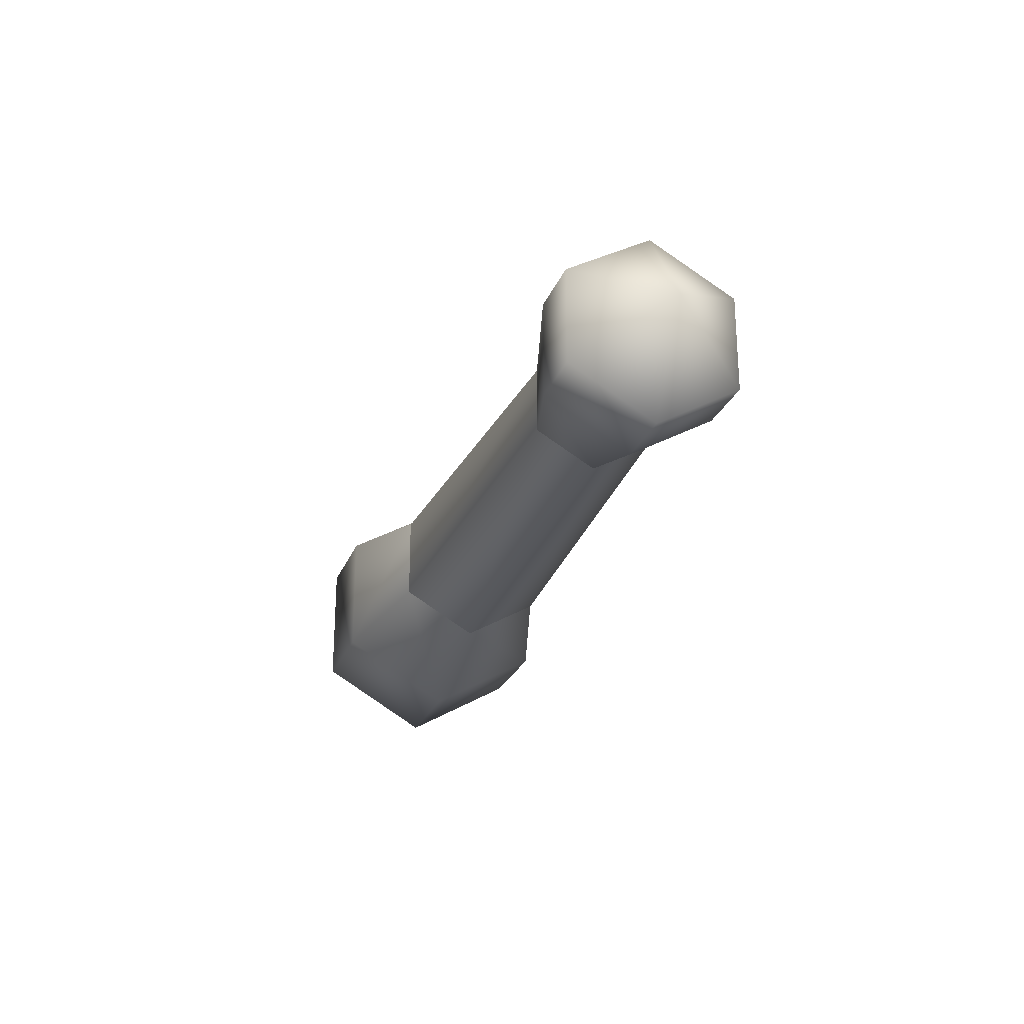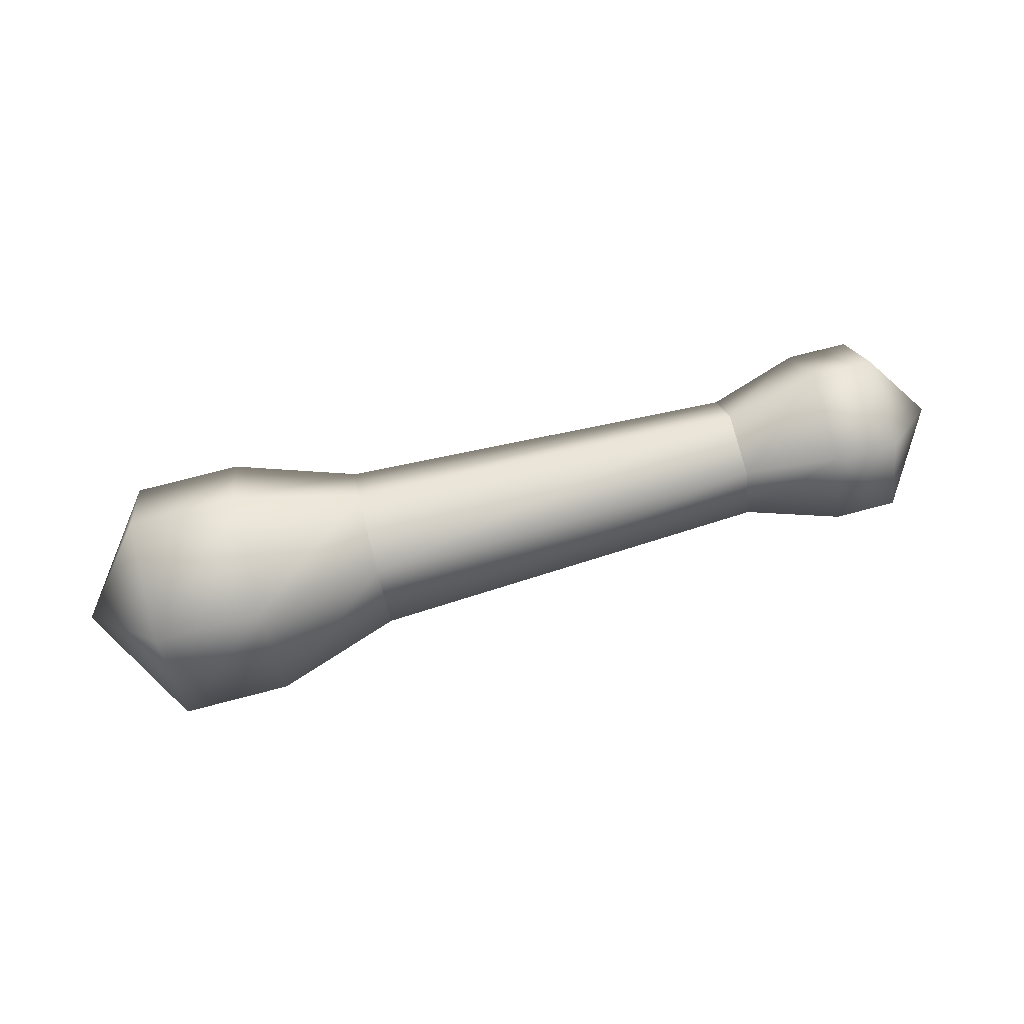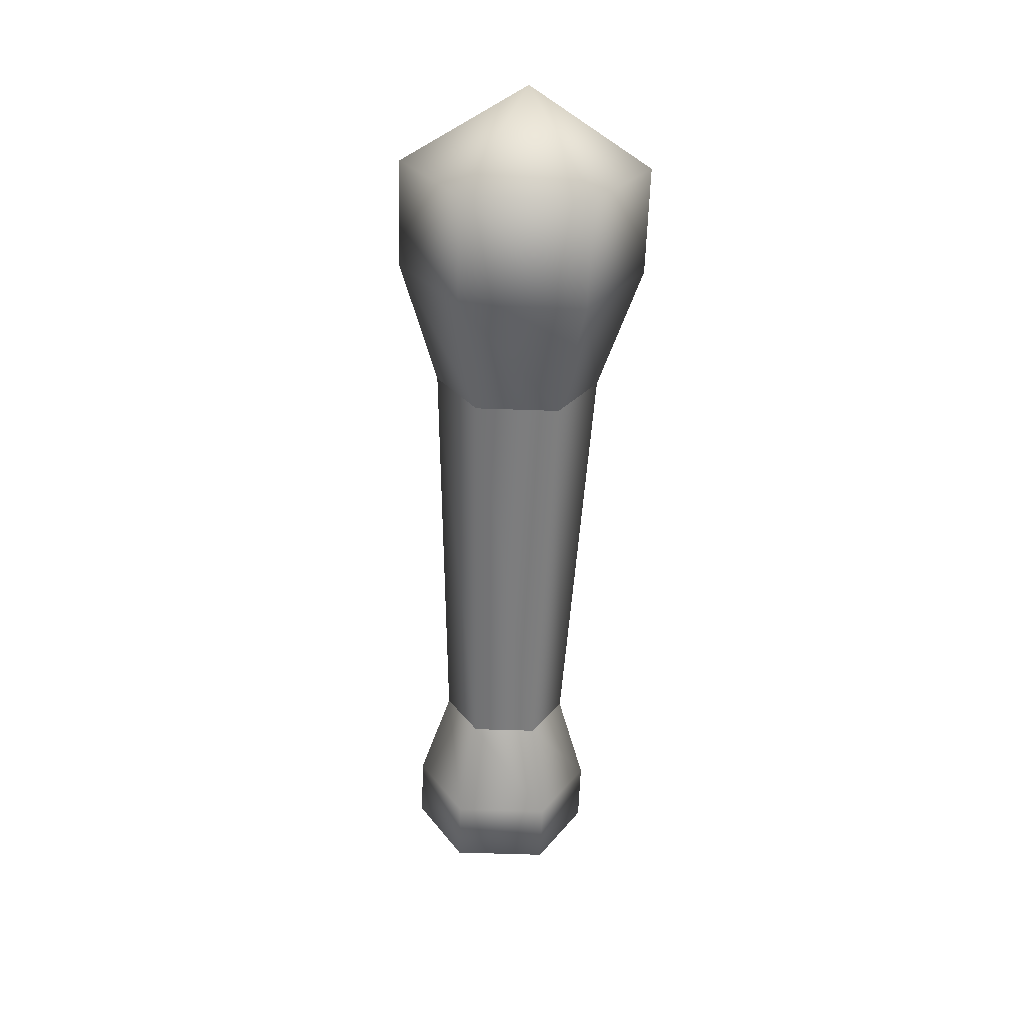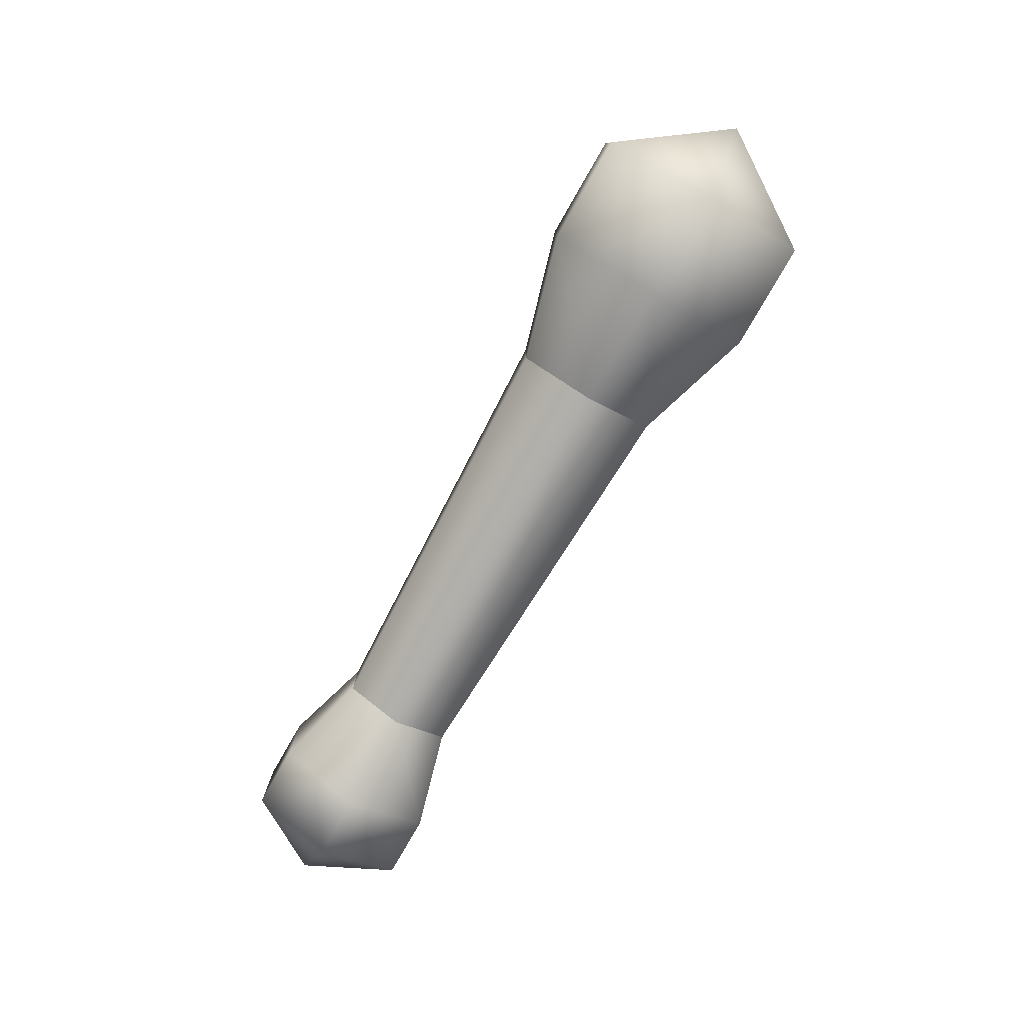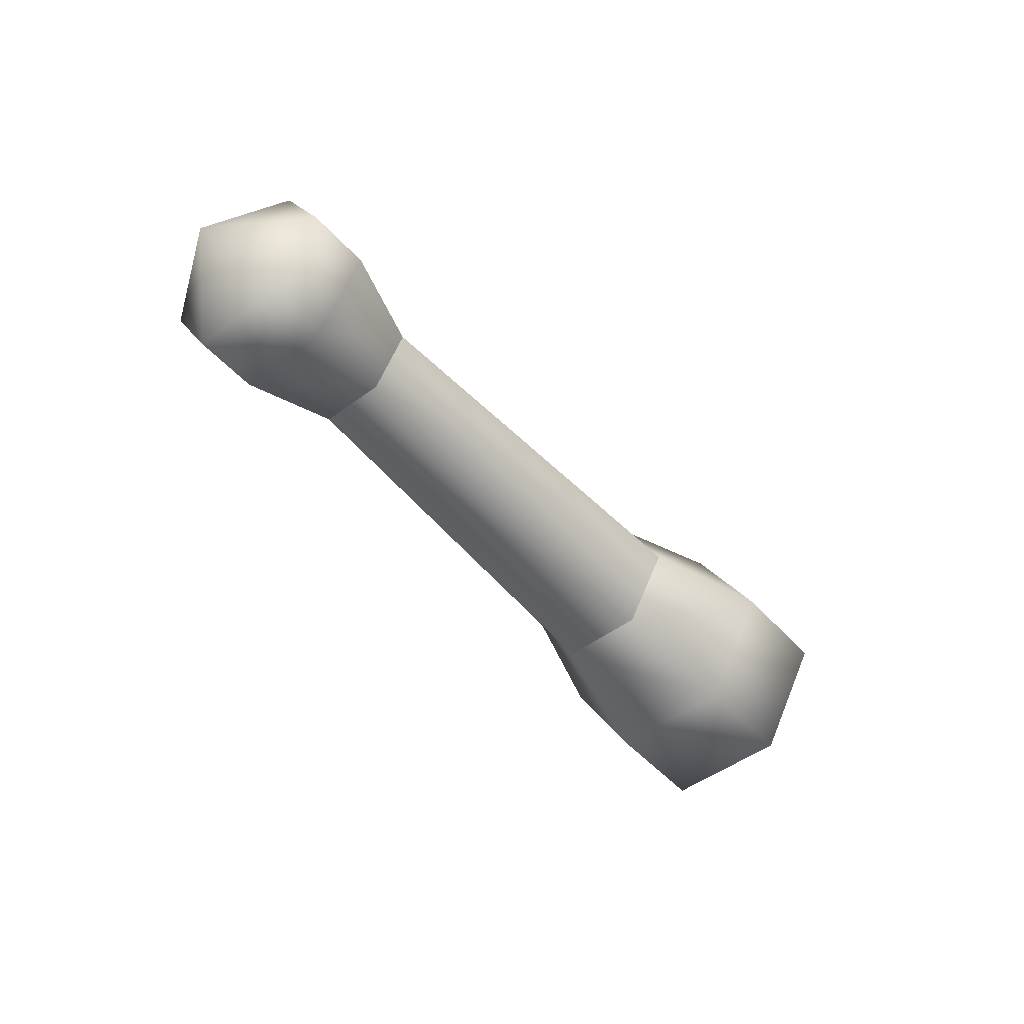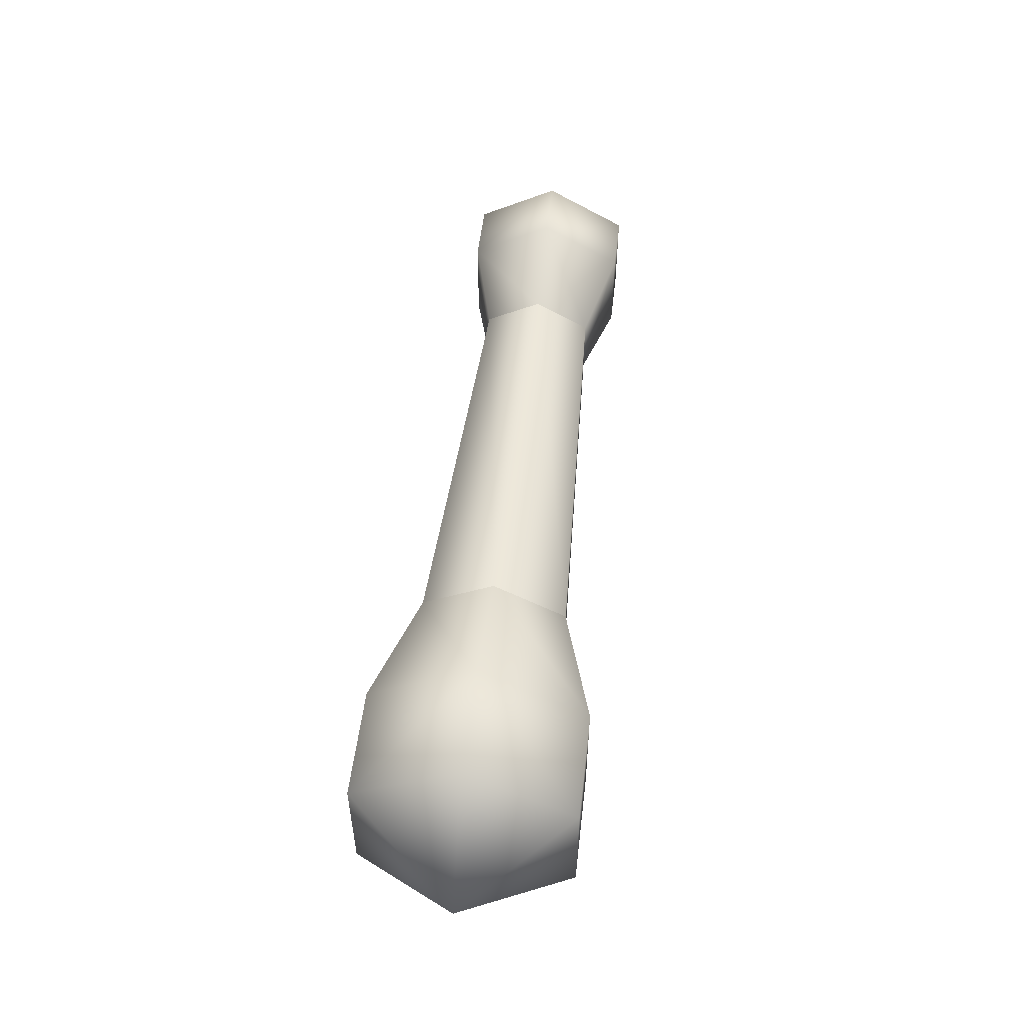
<metadata>
{"format":"obj","ext":"obj","renderer":"f3d","projection":"perspective","resolution":1024,"background":"white","views":[{"elev":-24.7,"azim":72.1,"up":"+Y"},{"elev":77.9,"azim":-14.4,"up":"+Z"},{"elev":-62.1,"azim":-92.0,"up":"+Z"},{"elev":-78.8,"azim":-119.9,"up":"+Y"},{"elev":-48.9,"azim":129.6,"up":"+Z"},{"elev":53.0,"azim":-83.3,"up":"+Y"}]}
</metadata>
<code>
g ShaftK_Normal_LF_LOD0
v 0.04 0.01344 -0.02328
v 0.17 0.01027 -0.0178
v 0.04 0.02688 -1.49e-08
v 0.17 0.02055 -1.49e-08
v 0.04 0.01344 0.02328
v 0.17 0.01027 0.0178
v 0.04 -0.01344 0.02328
v 0.17 -0.01027 0.0178
v 0.04 -0.02688 -1.49e-08
v 0.17 -0.02055 -1.49e-08
v 0.17 -0.01027 -0.0178
v 0.04 -0.01344 -0.02328
v 0.17 -0.02055 -1.49e-08
v 0.04 -0.02688 -1.49e-08
v 1.49e-08 0.02 -0.03464
v 0.04 0.01344 -0.02328
v 1.49e-08 0.04 -1.49e-08
v 0.04 0.02688 -1.49e-08
v 1.49e-08 0.02 0.03464
v 0.04 0.01344 0.02328
v 1.49e-08 -0.02 0.03464
v 0.04 -0.01344 0.02328
v 1.49e-08 -0.04 -1.49e-08
v 0.04 -0.02688 -1.49e-08
v 0.04 -0.01344 -0.02328
v 1.49e-08 -0.02 -0.03464
v 0.04 -0.02688 -1.49e-08
v 1.49e-08 -0.04 -1.49e-08
v -0.03464 0.02 -0.03464
v -0.03464 0.04 -1.49e-08
v -0.03464 -0.02 -0.03464
v -0.03464 -0.02 -0.03464
v -0.03464 -0.04 -1.49e-08
v -0.03464 -0.04 -1.49e-08
v -0.03464 -0.02 0.03464
v -0.03464 0.02 0.03464
v -0.06 -1.49e-08 -1.49e-08
v -0.06 -1.49e-08 -1.49e-08
v -0.06 -1.49e-08 -1.49e-08
v -0.06 -1.49e-08 -1.49e-08
v -0.06 -1.49e-08 -1.49e-08
v -0.06 -1.49e-08 -1.49e-08
v 0.17 0.01027 -0.0178
v 0.2 0.015 -0.02598
v 0.17 0.02055 -1.49e-08
v 0.2 0.03 -1.49e-08
v 0.17 0.01027 0.0178
v 0.2 0.015 0.02598
v 0.17 -0.01027 0.0178
v 0.2 -0.015 0.02598
v 0.17 -0.02055 -1.49e-08
v 0.2 -0.03 -1.49e-08
v 0.2 -0.015 -0.02598
v 0.17 -0.01027 -0.0178
v 0.2 -0.03 -1.49e-08
v 0.17 -0.02055 -1.49e-08
v 0.22 0.03 -1.49e-08
v 0.22 0.015 -0.02598
v 0.22 0.015 0.02598
v 0.22 -0.015 0.02598
v 0.22 -0.03 -1.49e-08
v 0.22 -0.015 -0.02598
v 0.22 -0.03 -1.49e-08
v 0.24 -1.49e-08 -1.49e-08
v 0.24 -1.49e-08 -1.49e-08
v 0.24 -1.49e-08 -1.49e-08
v 0.24 -1.49e-08 -1.49e-08
v 0.24 -1.49e-08 -1.49e-08
v 0.24 -1.49e-08 -1.49e-08
g ShaftK_Normal_LF_LOD0_0
f 3 2 1
f 3 4 2
f 5 4 3
f 5 6 4
f 7 6 5
f 7 8 6
f 9 8 7
f 9 10 8
f 1 2 11
f 1 11 12
f 12 11 13
f 12 13 14
f 17 16 15
f 17 18 16
f 19 18 17
f 19 20 18
f 21 20 19
f 21 22 20
f 23 22 21
f 23 24 22
f 15 16 25
f 15 25 26
f 26 25 27
f 26 27 28
f 17 15 29
f 29 15 26
f 17 29 30
f 29 26 31
f 32 26 28
f 32 28 33
f 34 23 21
f 34 21 35
f 35 21 19
f 35 19 36
f 36 17 30
f 36 19 17
f 30 29 37
f 29 31 38
f 32 33 39
f 34 35 40
f 35 36 41
f 36 30 42
f 45 44 43
f 45 46 44
f 47 46 45
f 47 48 46
f 49 48 47
f 49 50 48
f 51 50 49
f 51 52 50
f 43 44 53
f 43 53 54
f 54 53 55
f 54 55 56
f 57 44 46
f 57 58 44
f 58 53 44
f 59 46 48
f 59 57 46
f 60 48 50
f 60 59 48
f 61 50 52
f 61 60 50
f 62 55 53
f 58 62 53
f 62 63 55
f 64 57 59
f 60 65 59
f 61 66 60
f 62 67 63
f 58 68 62
f 57 69 58

</code>
